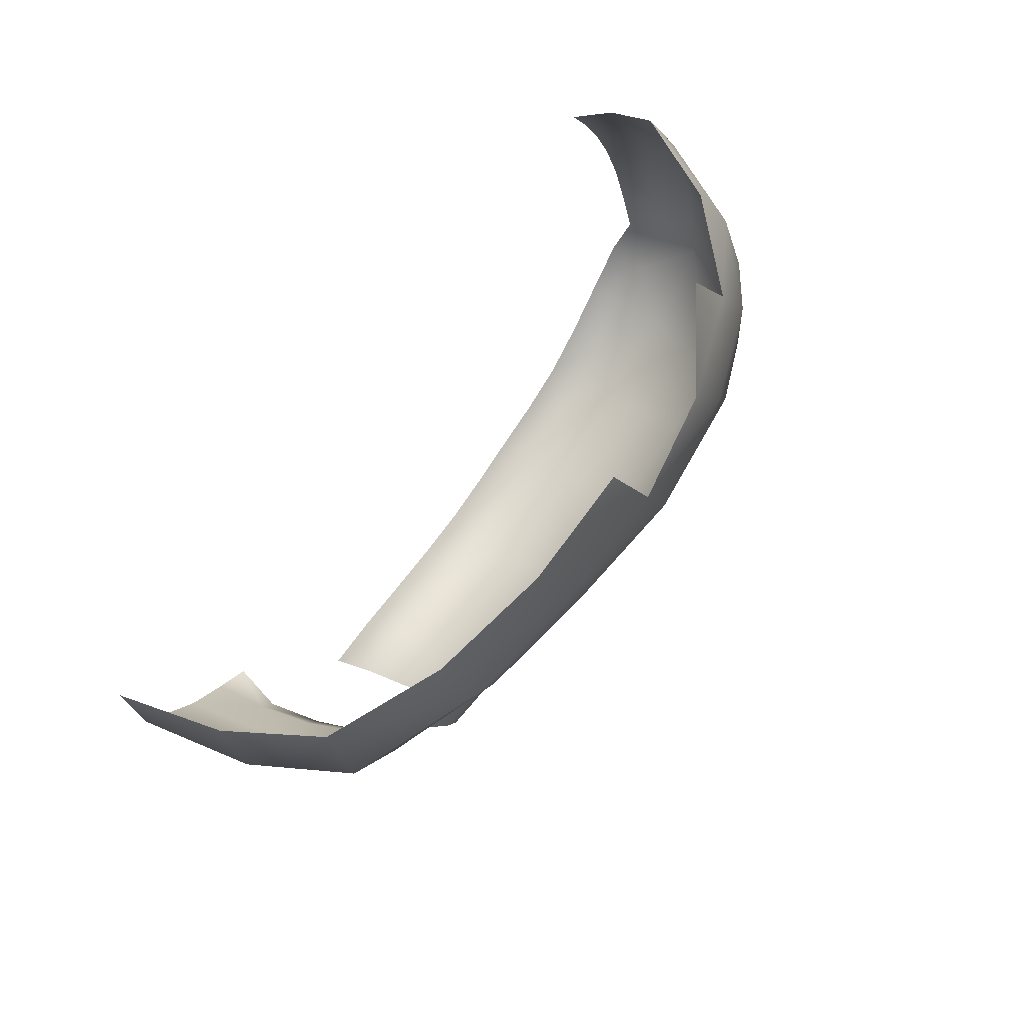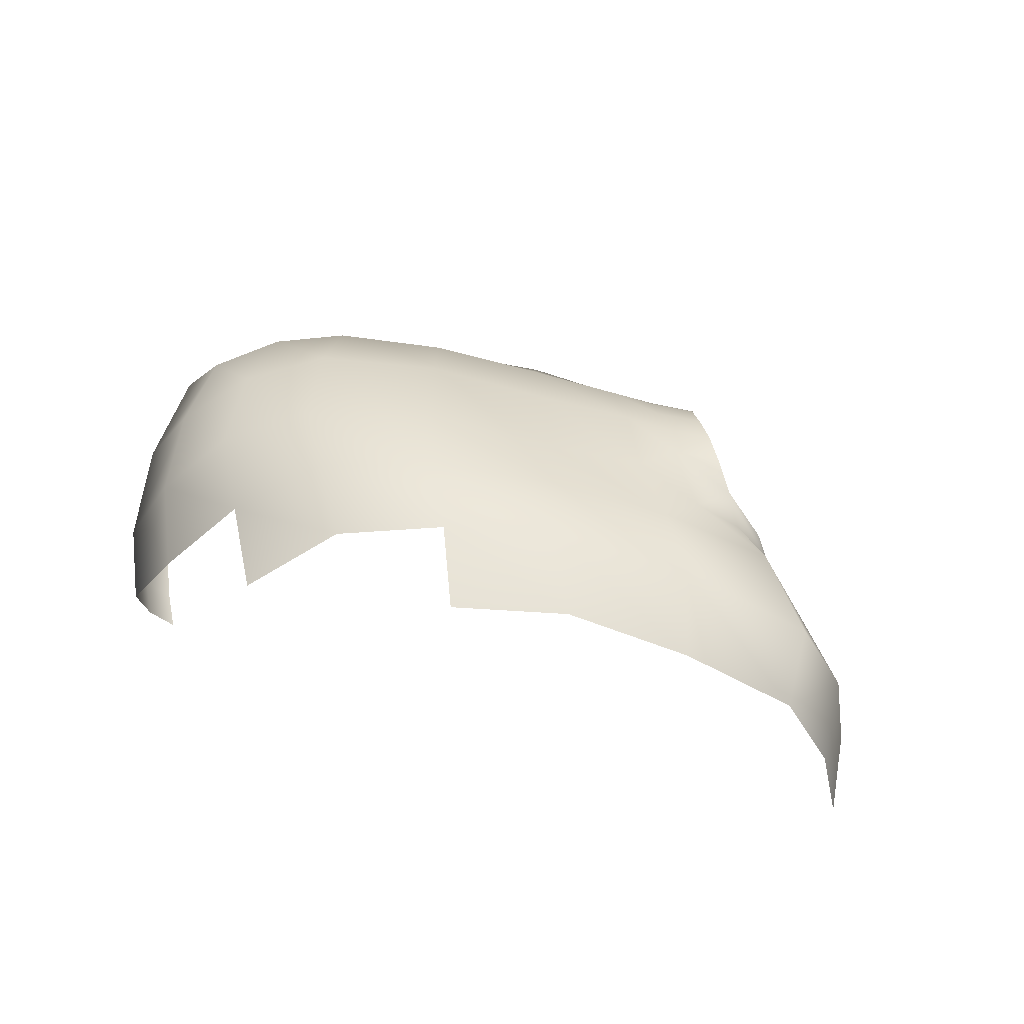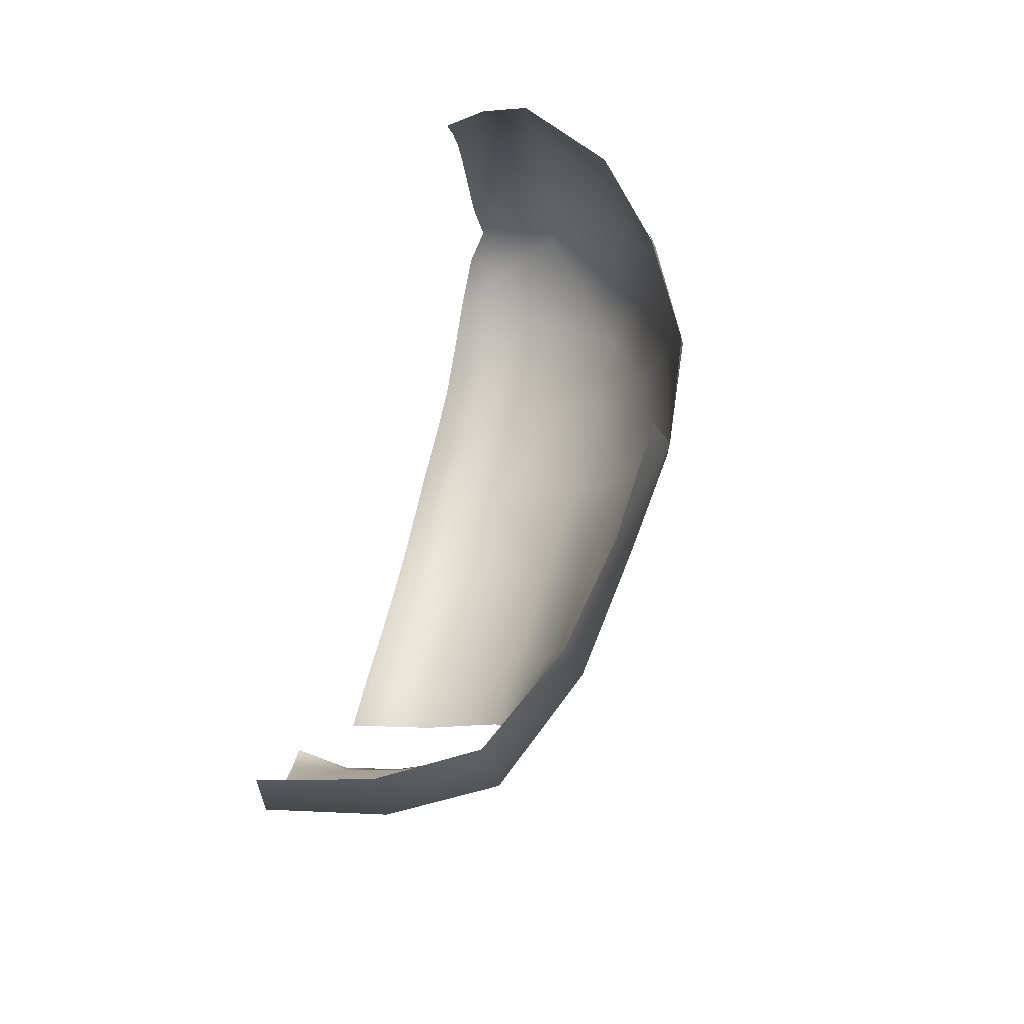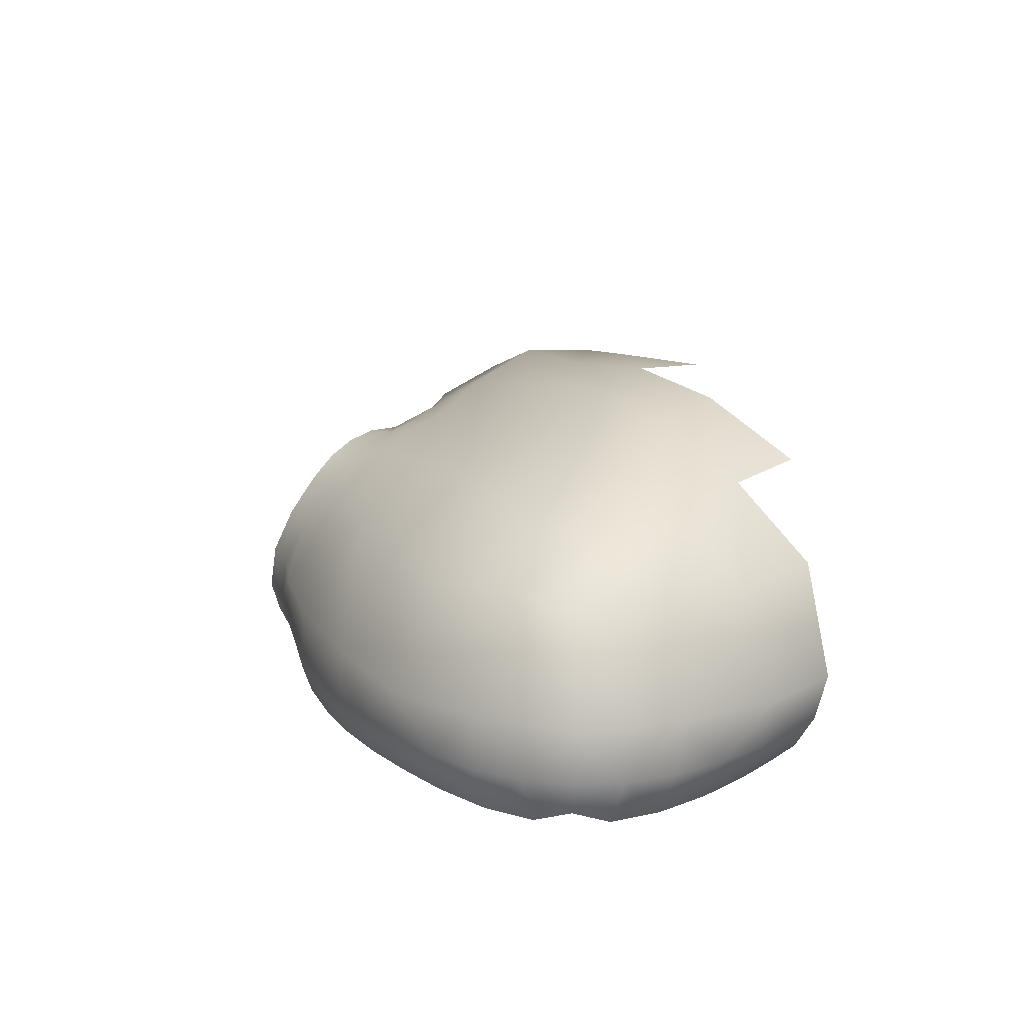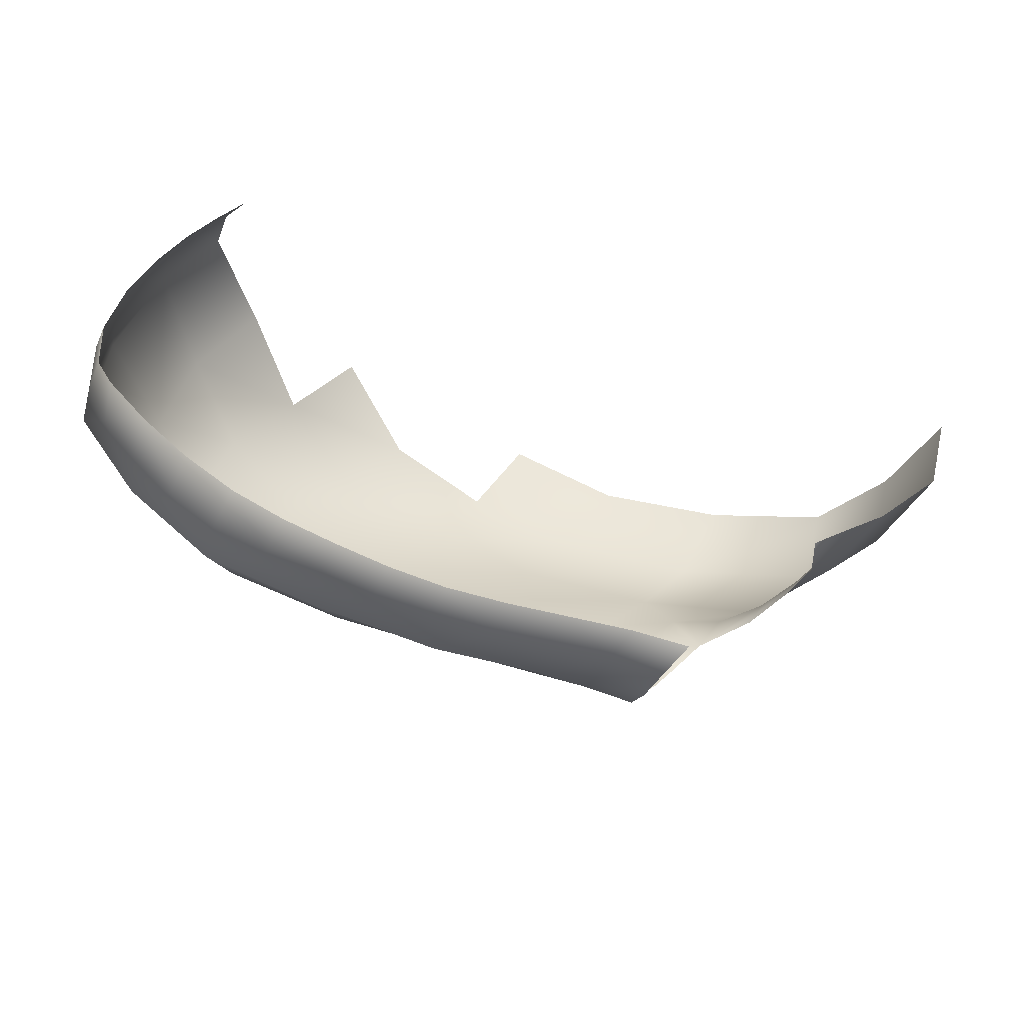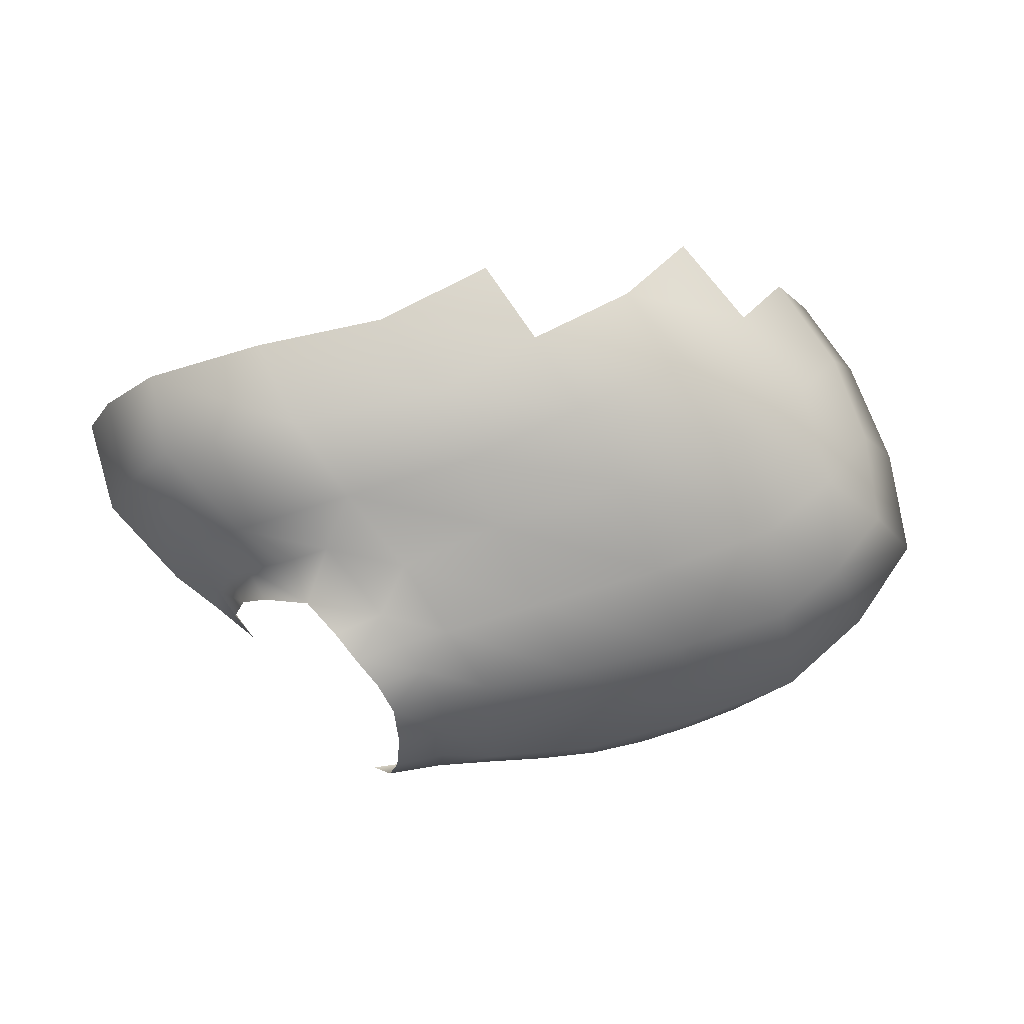
<metadata>
{"format":"obj","ext":"obj","renderer":"f3d","projection":"perspective","resolution":1024,"background":"white","views":[{"elev":53.0,"azim":125.5,"up":"+Z"},{"elev":55.9,"azim":27.6,"up":"+Y"},{"elev":48.9,"azim":103.5,"up":"+Z"},{"elev":19.2,"azim":-99.3,"up":"+Y"},{"elev":-39.7,"azim":-13.8,"up":"+Z"},{"elev":-11.5,"azim":172.7,"up":"+Z"}]}
</metadata>
<code>
g ea03-05Trans_08
v 3624 -436.5 -4367
v 3662 -414.9 -4124
v 3494 -701.7 -4114
v 3451 -691.9 -4407
v 3606 -716.2 -3829
v 3743 -436.5 -3885
v 3924 -436.5 -4664
v 3758 -415.8 -4529
v 3611 -699.2 -4638
v 3828 -709.5 -4830
v 3743 -436.5 -3885
v 3906 -443.8 -3654
v 3748 -720.1 -3632
v 3606 -716.2 -3829
v 4542 -459.5 -4838
v 4228 -436.1 -4765
v 4136 -717.3 -4948
v 4455 -723.7 -5035
v 3828 -709.5 -4830
v 3924 -436.5 -4664
v 5849 -590.8 -4297
v 5669 -621.2 -4465
v 5703 -938.6 -4506
v 5904 -900.8 -4301
v 5722 -323.9 -4256
v 5513 -360.8 -4464
v 5849 -590.8 -4297
v 5907 -597.7 -4049
v 5772 -354.7 -4028
v 5722 -323.9 -4256
v 5904 -900.8 -4301
v 5976 -878.7 -4051
v 4542 -459.5 -4838
v 4455 -723.7 -5035
v 4744 -723.4 -5064
v 4795 -471.1 -4885
v 3894 -269.4 -4030
v 4067 -251.6 -3818
v 4266 -122.6 -3995
v 4105 -183.7 -4187
v 4439 -107.2 -3805
v 4244 -249.5 -3607
v 5133 -149.2 -3896
v 4842 -112.7 -3744
v 4706 -81.55 -3952
v 4974 -125.9 -4108
v 4105 -183.7 -4187
v 4445 -168.5 -4335
v 4574 -102.4 -4146
v 4266 -122.6 -3995
v 4889 -165.7 -4289
v 4797 -250.6 -4458
v 4974 -125.9 -4108
v 4706 -81.55 -3952
v 4439 -107.2 -3805
v 4974 -125.9 -4108
v 5368 -180.1 -4192
v 5472 -214.3 -3965
v 5133 -149.2 -3896
v 5772 -354.7 -4028
v 5722 -323.9 -4256
v 4797 -250.6 -4458
v 5047 -312.3 -4566
v 5213 -233.8 -4384
v 4889 -165.7 -4289
v 5722 -323.9 -4256
v 5368 -180.1 -4192
v 5513 -360.8 -4464
v 4974 -125.9 -4108
v 3758 -415.8 -4529
v 3806 -312.5 -4288
v 3996 -271.5 -4445
v 3924 -436.5 -4664
v 4105 -183.7 -4187
v 3894 -269.4 -4030
v 4228 -436.1 -4765
v 4327 -269.7 -4570
v 3996 -271.5 -4445
v 4668 -328.4 -4668
v 4542 -459.5 -4838
v 4797 -250.6 -4458
v 4445 -168.5 -4335
v 4105 -183.7 -4187
v 4795 -471.1 -4885
v 4922 -362.7 -4743
v 4668 -328.4 -4668
v 5047 -312.3 -4566
v 4797 -250.6 -4458
v 3655 -960.9 -3891
v 3579 -967.6 -4018
v 3544 -852.4 -3984
v 3611 -851.4 -3857
v 3514 -970.2 -4159
v 3490 -851.1 -4124
v 3455 -846.3 -4267
v 3458 -842.8 -4405
v 3470 -963.7 -4301
v 3472 -930.2 -4403
v 3513 -963.7 -4498
v 3513 -845.8 -4530
v 3614 -970.6 -4613
v 3605 -850.1 -4643
v 3713 -850.2 -4744
v 3837 -850.4 -4831
v 3733 -968.6 -4715
v 3864 -965.5 -4804
v 3684 -849.8 -3753
v 3611 -851.4 -3857
v 3759 -849.5 -3660
v 3804 -952.3 -3699
v 3730 -955.2 -3788
v 3655 -960.9 -3891
v 3864 -965.5 -4804
v 3998 -969.1 -4875
v 3974 -854.5 -4900
v 3837 -850.4 -4831
v 4136 -973.4 -4932
v 4120 -859 -4956
v 4268 -859.9 -5003
v 4421 -858.7 -5039
v 4280 -972.3 -4981
v 4431 -968.2 -5017
v 5465 -980.9 -4683
v 5584 -956.7 -4592
v 5575 -800.4 -4566
v 5520 -816.7 -4640
v 5548 -647.4 -4549
v 5496 -664.5 -4623
v 5484 -510.5 -4551
v 5434 -528.6 -4635
v 5388 -400.2 -4549
v 5314 -414.9 -4662
v 5085 -956.4 -5083
v 5044 -853.3 -5108
v 4897 -853.6 -5082
v 4931 -957.9 -5059
v 5031 -725.4 -5091
v 4894 -724.2 -5061
v 4738 -854.6 -5069
v 4763 -959.8 -5046
v 4904 -597.2 -4998
v 4932 -492.1 -4918
v 5035 -600.4 -5031
v 5060 -498.6 -4956
v 4579 -856.6 -5057
v 4594 -963.6 -5035
v 4421 -858.7 -5039
v 4431 -968.2 -5017
v 5266 -327.3 -4519
v 5388 -400.2 -4549
v 5177 -353.1 -4611
v 5314 -414.9 -4662
v 5172 -411.5 -4824
v 5046 -391.7 -4776
v 4983 -427.9 -4847
v 5110 -440.1 -4890
v 4932 -492.1 -4918
v 5060 -498.6 -4956
v 5314 -414.9 -4662
v 5177 -353.1 -4611
v 5107 -370.7 -4697
v 5234 -399.1 -4751
f 45 43 44
f 43 45 46
f 98 99 100
f 101 100 99
f 100 101 102
f 103 102 101
f 102 103 9
f 10 9 103
f 9 10 7
f 100 96 98
f 104 10 103
f 97 98 95
f 96 95 98
f 95 96 4
f 100 4 96
f 4 100 9
f 102 9 100
f 103 106 104
f 106 103 105
f 101 105 103
f 95 93 97
f 93 95 94
f 90 93 91
f 94 91 93
f 91 94 3
f 95 3 94
f 3 95 4
f 89 90 91
f 3 5 91
f 92 91 5
f 91 92 89
f 8 9 7
f 9 8 4
f 1 4 8
f 4 1 3
f 2 3 1
f 3 2 5
f 6 5 2
f 73 72 70
f 71 70 72
f 70 71 1
f 2 1 71
f 6 2 75
f 71 75 2
f 75 71 74
f 72 74 71
f 129 131 132
f 131 129 26
f 22 26 129
f 26 22 25
f 21 25 22
f 127 22 129
f 24 21 23
f 22 23 21
f 23 22 125
f 127 125 22
f 125 127 128
f 129 128 127
f 128 129 130
f 132 130 129
f 124 23 125
f 125 123 124
f 123 125 126
f 128 126 125
f 155 157 158
f 157 155 84
f 85 84 155
f 84 85 33
f 86 33 85
f 154 85 155
f 88 86 87
f 85 87 86
f 87 85 161
f 154 161 85
f 161 154 153
f 155 153 154
f 153 155 156
f 158 156 155
f 160 87 161
f 161 159 160
f 159 161 162
f 153 162 161
f 35 33 34
f 33 35 36
f 138 135 137
f 135 138 35
f 141 35 138
f 35 141 36
f 142 36 141
f 141 138 137
f 137 143 141
f 144 141 143
f 141 144 142
f 135 134 137
f 134 135 133
f 136 133 135
f 135 140 136
f 140 135 139
f 35 139 135
f 139 35 145
f 34 145 35
f 145 34 147
f 145 140 139
f 140 145 146
f 148 146 145
f 145 147 148
f 17 15 16
f 15 17 18
f 119 18 17
f 18 119 120
f 122 120 119
f 119 121 122
f 16 19 17
f 19 16 20
f 119 117 121
f 117 119 118
f 17 118 119
f 118 17 115
f 19 115 17
f 115 19 116
f 113 114 115
f 117 115 114
f 115 117 118
f 115 116 113
f 77 79 81
f 79 77 76
f 20 76 77
f 76 80 79
f 81 82 77
f 78 77 82
f 77 78 20
f 82 83 78
f 38 12 11
f 13 11 12
f 11 13 14
f 107 14 13
f 14 107 108
f 112 108 107
f 11 37 38
f 107 111 112
f 13 109 107
f 110 107 109
f 107 110 111
f 38 41 42
f 41 38 39
f 37 39 38
f 39 37 40
f 61 60 57
f 58 57 60
f 57 58 56
f 59 56 58
f 149 151 152
f 151 149 63
f 64 63 149
f 63 64 62
f 65 62 64
f 67 65 64
f 65 67 69
f 64 66 67
f 66 64 68
f 149 68 64
f 68 149 150
f 152 150 149
f 28 31 32
f 31 28 27
f 29 27 28
f 27 29 30
f 52 51 48
f 49 48 51
f 48 49 47
f 50 47 49
f 55 50 54
f 49 54 50
f 54 49 53
f 51 53 49

</code>
